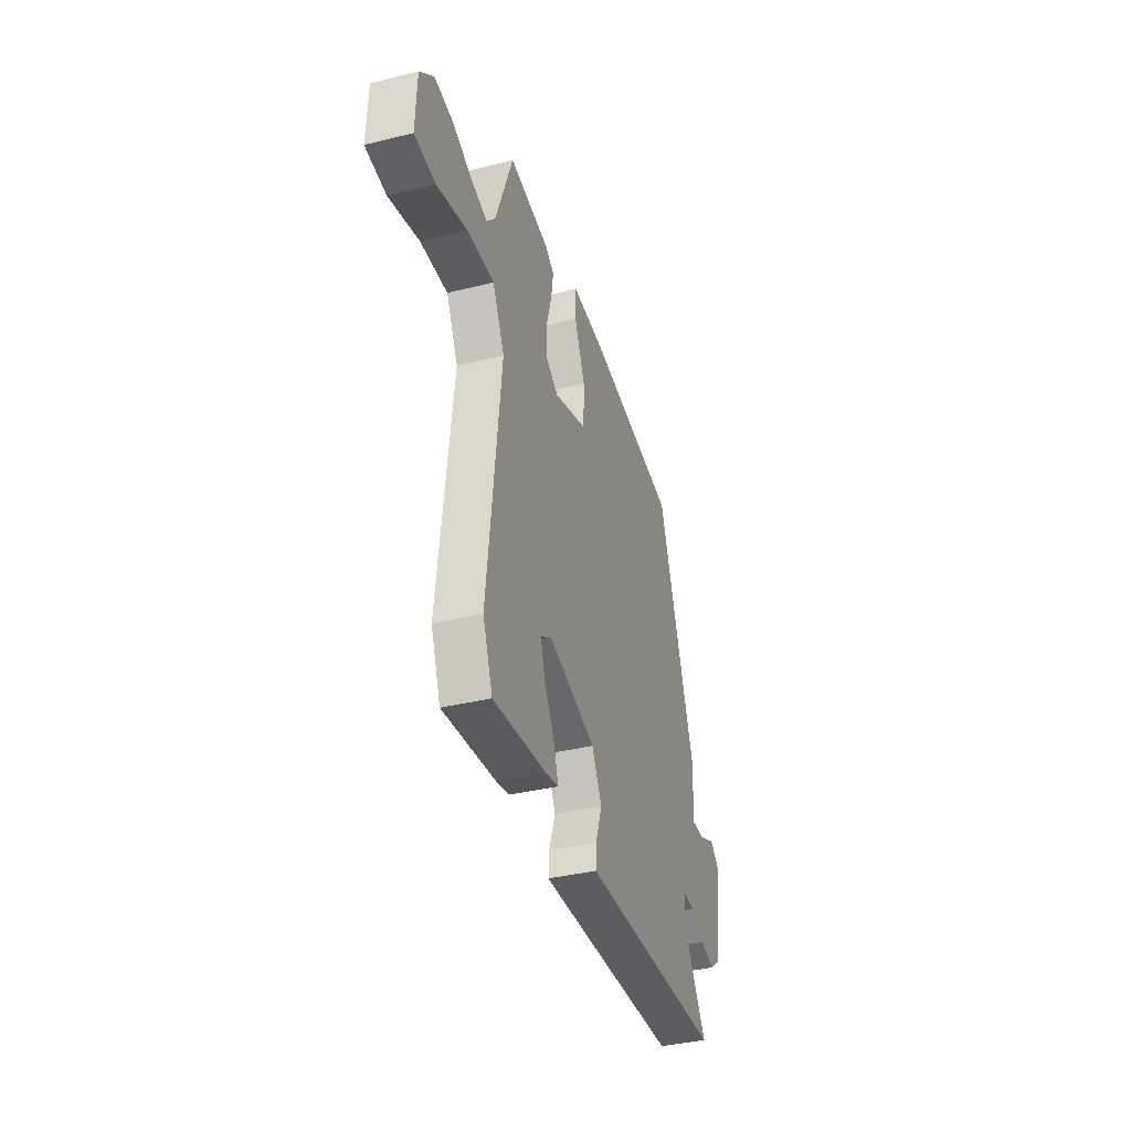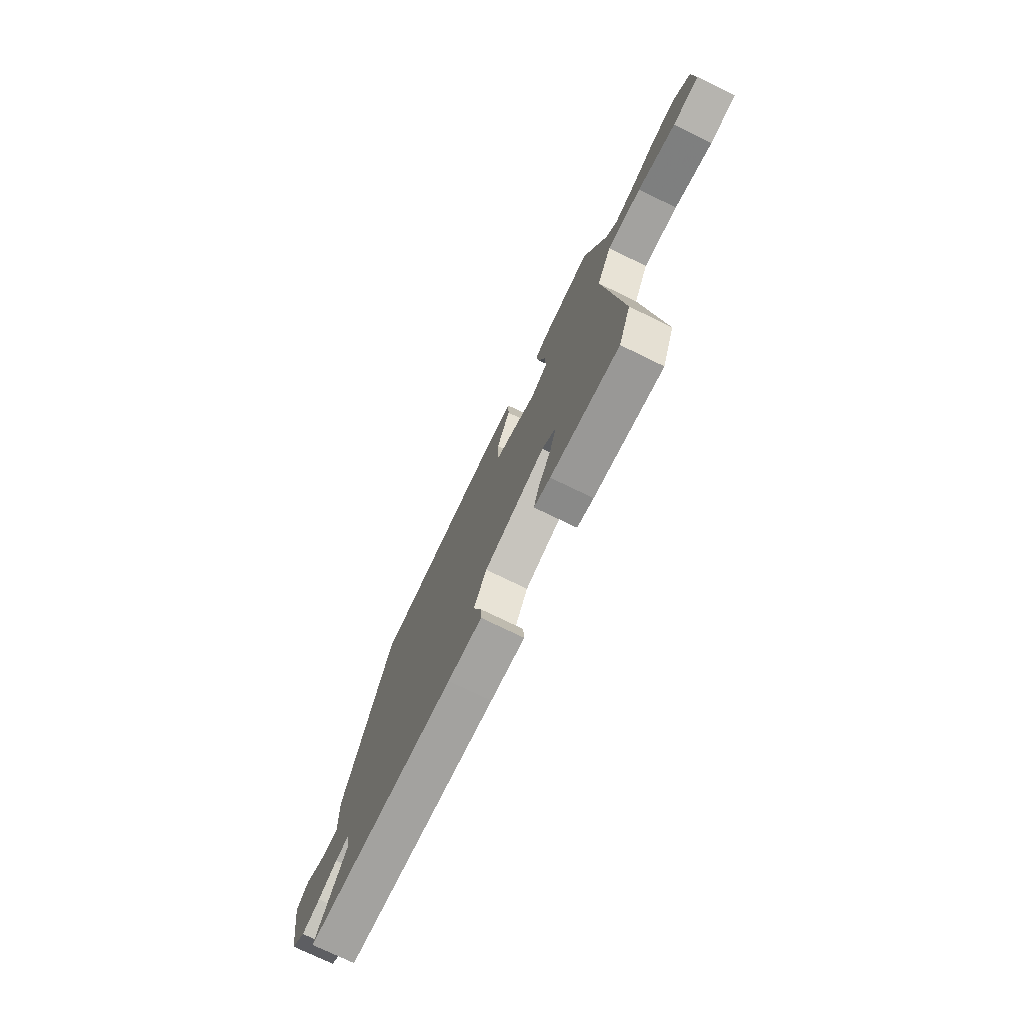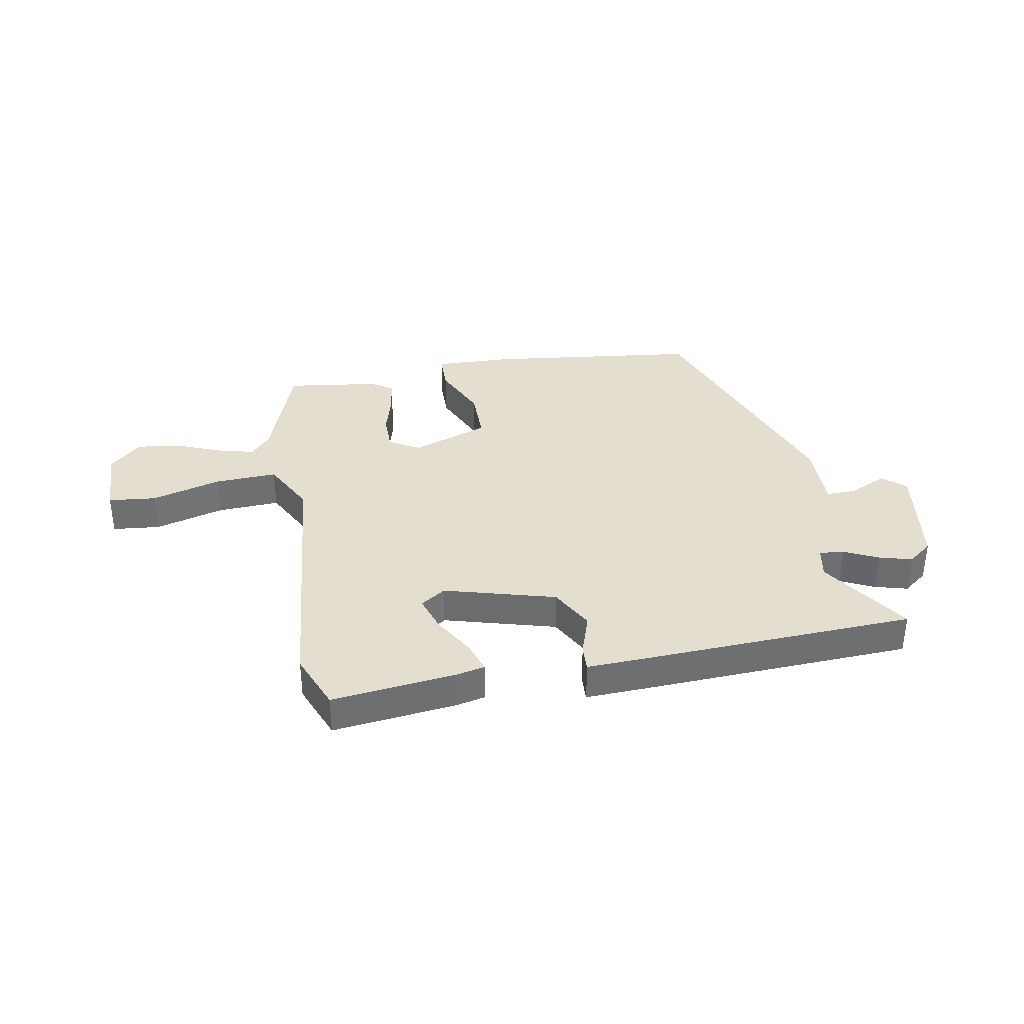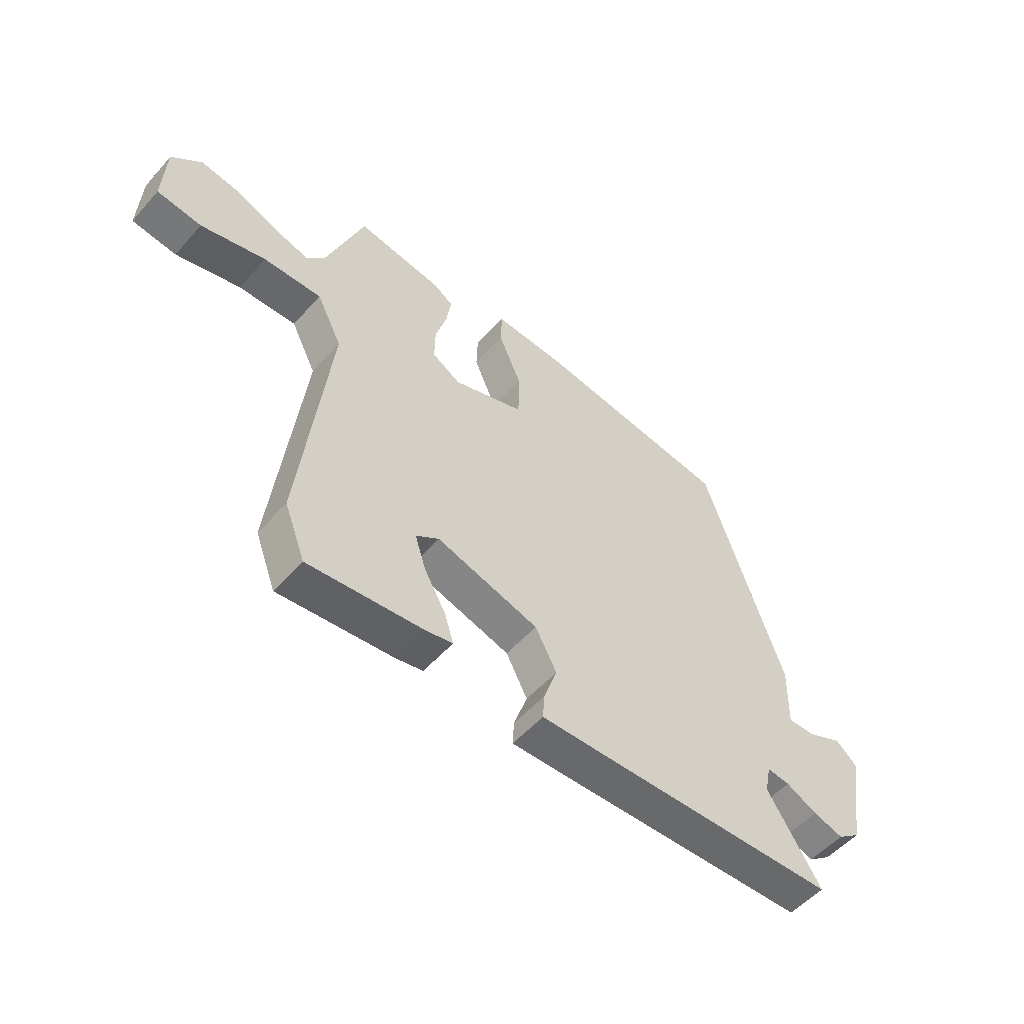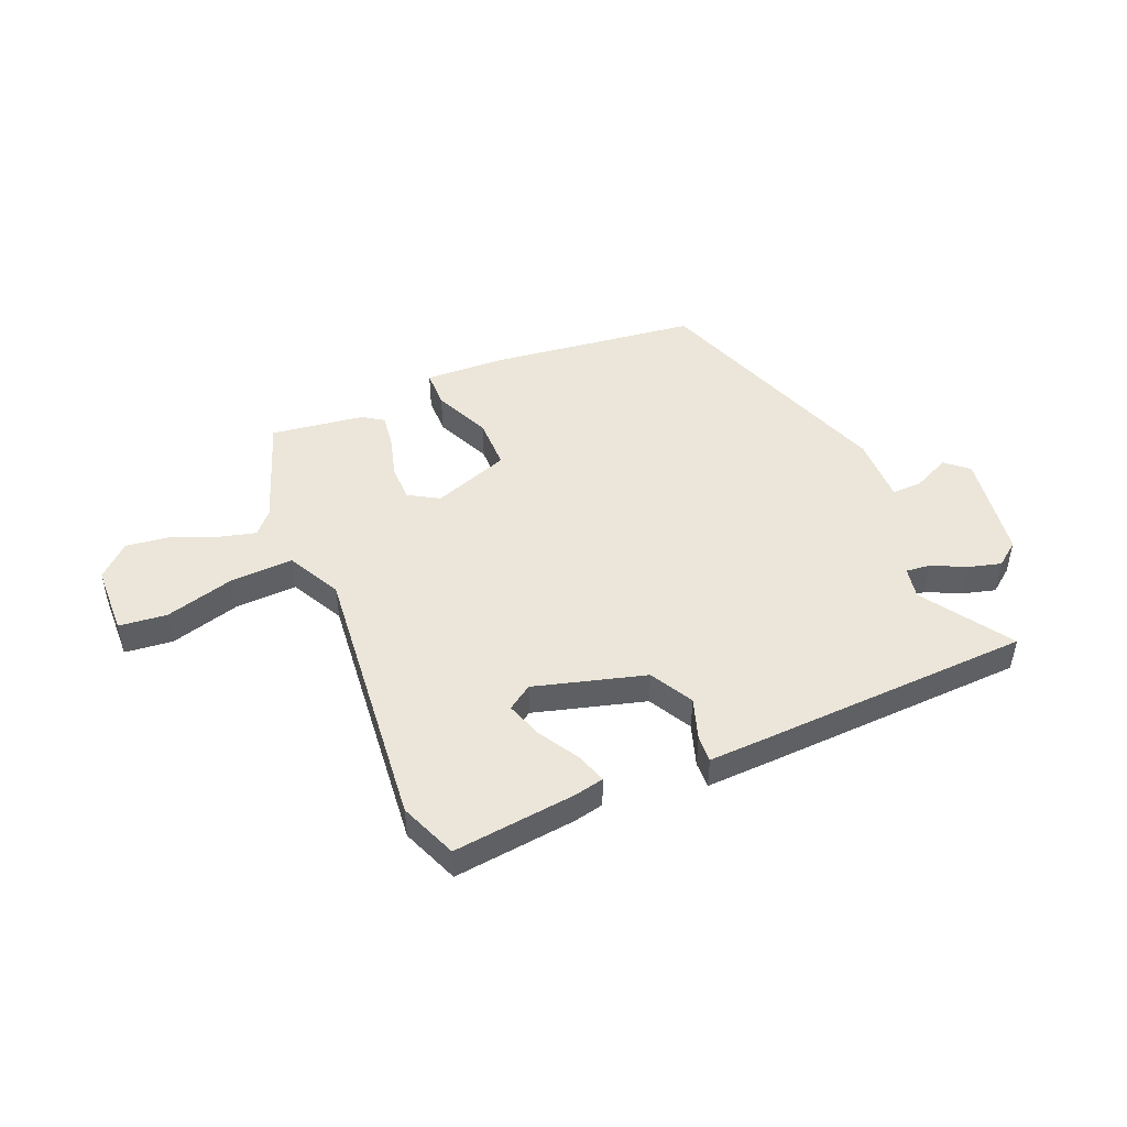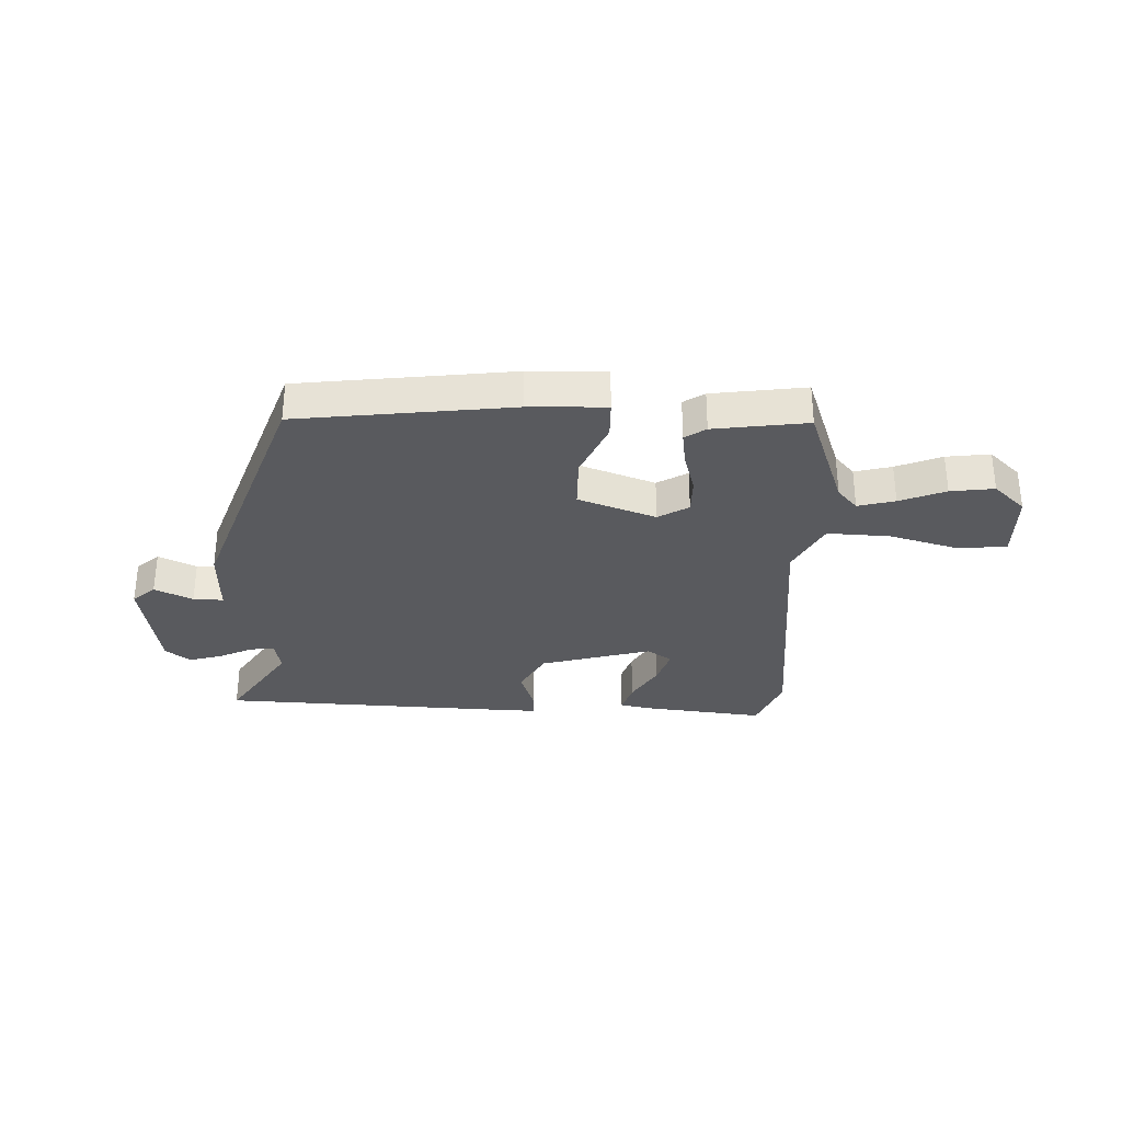
<metadata>
{"format":"obj","ext":"obj","renderer":"f3d","projection":"perspective","resolution":1024,"background":"white","views":[{"elev":-37.5,"azim":107.5,"up":"+Z"},{"elev":-74.3,"azim":64.0,"up":"+Z"},{"elev":35.8,"azim":169.0,"up":"+Y"},{"elev":-53.7,"azim":139.4,"up":"+Z"},{"elev":47.0,"azim":156.5,"up":"+Y"},{"elev":-31.4,"azim":-2.6,"up":"+Y"}]}
</metadata>
<code>
v 0.528 0.07 -0.427
v 0.488 0.07 -0.531
v 0.267 0.07 -0.508
v 0.214 0.07 -0.497
v 0.231 0.07 -0.442
v 0.273 0.07 -0.368
v 0.294 0.07 -0.302
v 0.249 0.07 -0.272
v 0.051 0.07 -0.33
v 0.01 0.07 -0.408
v 0.036 0.07 -0.483
v 0.039 0.07 -0.531
v -0.071 0.07 -0.528
v -0.555 0.07 -0.512
v -0.453 0.07 -0.351
v -0.465 0.07 -0.294
v -0.509 0.07 -0.299
v -0.569 0.07 -0.329
v -0.628 0.07 -0.346
v -0.672 0.07 -0.313
v -0.705 0.07 -0.118
v -0.665 0.07 -0.082
v -0.597 0.07 -0.113
v -0.543 0.07 -0.114
v -0.547 0.07 0.009
v -0.394 0.07 0.461
v -0.013 0.07 0.512
v 0.125 0.07 0.518
v 0.127 0.07 0.449
v 0.083 0.07 0.346
v 0.085 0.07 0.251
v 0.224 0.07 0.202
v 0.278 0.07 0.235
v 0.277 0.07 0.302
v 0.255 0.07 0.378
v 0.246 0.07 0.44
v 0.283 0.07 0.465
v 0.45 0.07 0.49
v 0.522 0.07 0.292
v 0.558 0.07 0.252
v 0.624 0.07 0.27
v 0.705 0.07 0.304
v 0.783 0.07 0.315
v 0.84 0.07 0.262
v 0.845 0.07 0.135
v 0.759 0.07 0.125
v 0.634 0.07 0.159
v 0.522 0.07 0.163
v 0.473 0.07 0.065
v 0.528 0 -0.427
v 0.488 0 -0.531
v 0.267 0 -0.508
v 0.214 0 -0.497
v 0.231 0 -0.442
v 0.273 0 -0.368
v 0.294 0 -0.302
v 0.249 0 -0.272
v 0.051 0 -0.33
v 0.01 0 -0.408
v 0.036 0 -0.483
v 0.039 0 -0.531
v -0.071 0 -0.528
v -0.555 0 -0.512
v -0.453 0 -0.351
v -0.465 0 -0.294
v -0.509 0 -0.299
v -0.569 0 -0.329
v -0.628 0 -0.346
v -0.672 0 -0.313
v -0.705 0 -0.118
v -0.665 0 -0.082
v -0.597 0 -0.113
v -0.543 0 -0.114
v -0.547 0 0.009
v -0.394 0 0.461
v -0.013 0 0.512
v 0.125 0 0.518
v 0.127 0 0.449
v 0.083 0 0.346
v 0.085 0 0.251
v 0.224 0 0.202
v 0.278 0 0.235
v 0.277 0 0.302
v 0.255 0 0.378
v 0.246 0 0.44
v 0.283 0 0.465
v 0.45 0 0.49
v 0.522 0 0.292
v 0.558 0 0.252
v 0.624 0 0.27
v 0.705 0 0.304
v 0.783 0 0.315
v 0.84 0 0.262
v 0.845 0 0.135
v 0.759 0 0.125
v 0.634 0 0.159
v 0.522 0 0.163
v 0.473 0 0.065
f 44 45 46 47
f 44 47 48
f 41 42 43 44
f 40 41 44 48
f 39 40 48 49
f 37 38 39 49
f 34 35 36 37
f 33 34 37 49
f 27 28 29 30
f 27 30 31
f 24 25 26 27
f 24 27 31
f 20 21 22 23
f 20 23 24
f 17 18 19 20
f 16 17 20 24
f 12 13 14 15
f 10 11 12 15
f 9 10 15 16
f 8 9 16 24
f 3 4 5 6
f 3 6 7
f 2 3 7
f 1 2 7
f 32 33 49 1
f 8 24 31 32
f 1 7 8 32
f 96 95 94 93
f 97 96 93
f 93 92 91 90
f 97 93 90 89
f 98 97 89 88
f 98 88 87 86
f 86 85 84 83
f 98 86 83 82
f 79 78 77 76
f 80 79 76
f 76 75 74 73
f 80 76 73
f 72 71 70 69
f 73 72 69
f 69 68 67 66
f 73 69 66 65
f 64 63 62 61
f 64 61 60 59
f 65 64 59 58
f 73 65 58 57
f 55 54 53 52
f 56 55 52
f 56 52 51
f 56 51 50
f 50 98 82 81
f 81 80 73 57
f 81 57 56 50
f 1 50 51 2
f 2 51 52 3
f 3 52 53 4
f 4 53 54 5
f 5 54 55 6
f 6 55 56 7
f 7 56 57 8
f 8 57 58 9
f 9 58 59 10
f 10 59 60 11
f 11 60 61 12
f 12 61 62 13
f 13 62 63 14
f 14 63 64 15
f 15 64 65 16
f 16 65 66 17
f 17 66 67 18
f 18 67 68 19
f 19 68 69 20
f 20 69 70 21
f 21 70 71 22
f 22 71 72 23
f 23 72 73 24
f 24 73 74 25
f 25 74 75 26
f 26 75 76 27
f 27 76 77 28
f 28 77 78 29
f 29 78 79 30
f 30 79 80 31
f 31 80 81 32
f 32 81 82 33
f 33 82 83 34
f 34 83 84 35
f 35 84 85 36
f 36 85 86 37
f 37 86 87 38
f 38 87 88 39
f 39 88 89 40
f 40 89 90 41
f 41 90 91 42
f 42 91 92 43
f 43 92 93 44
f 44 93 94 45
f 45 94 95 46
f 46 95 96 47
f 47 96 97 48
f 48 97 98 49
f 49 98 50 1

</code>
